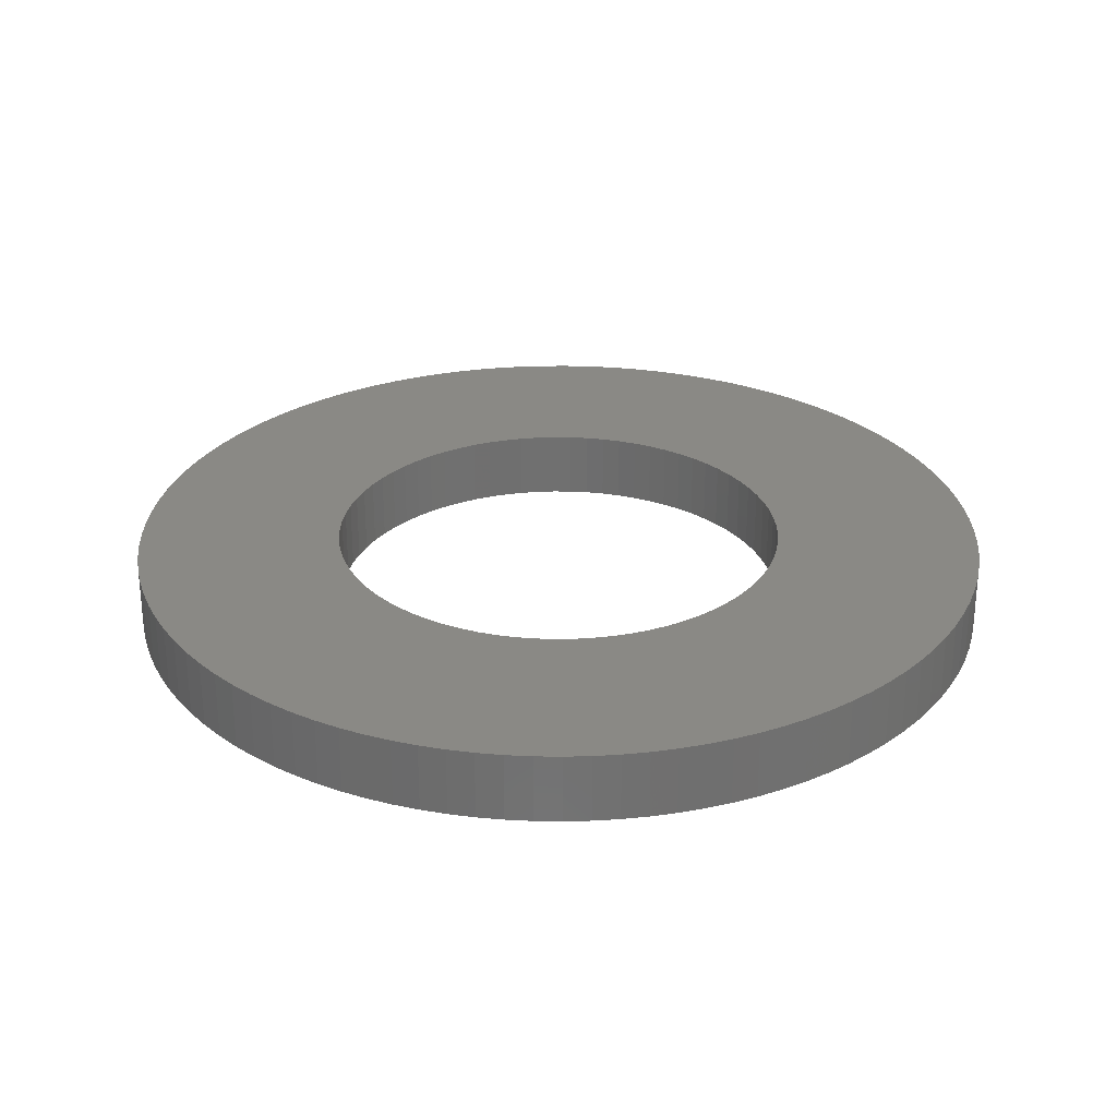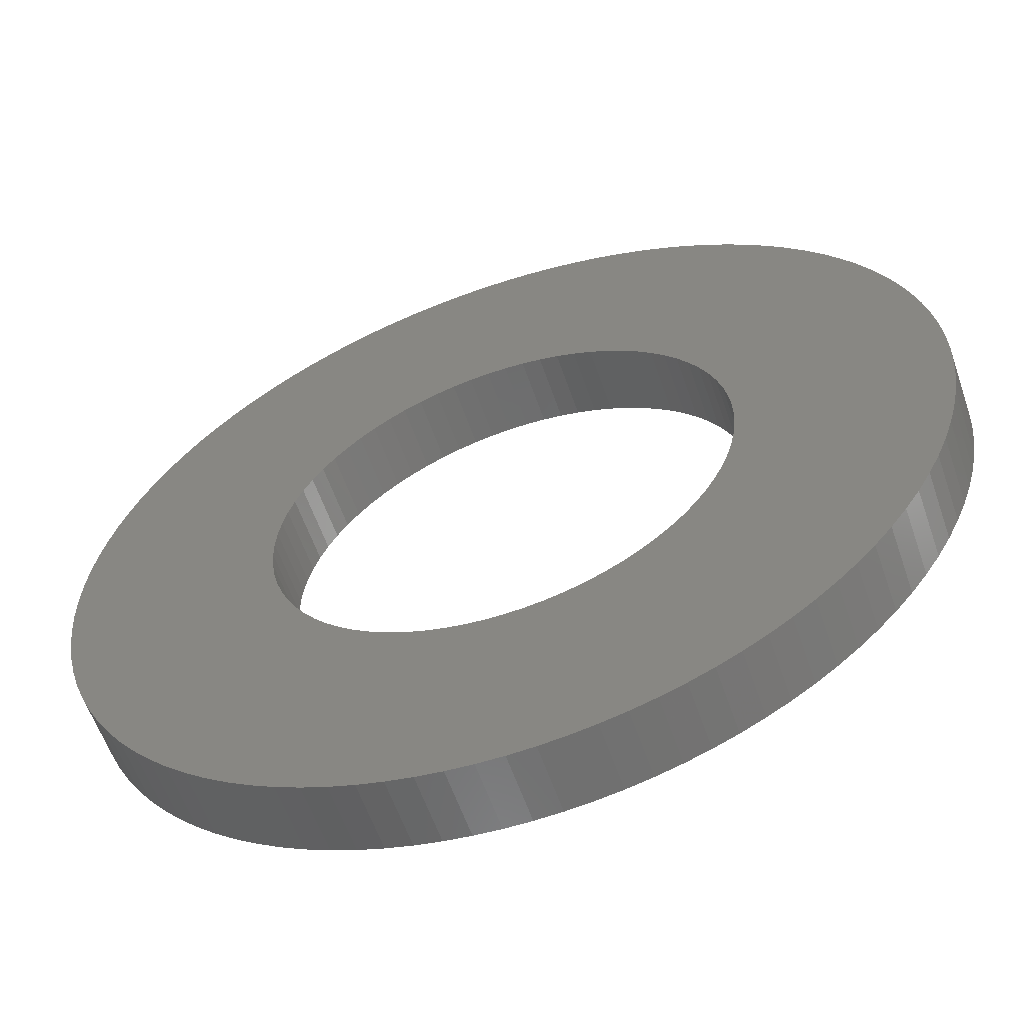
<metadata>
{"format":"stl","ext":"stl","renderer":"f3d","projection":"perspective","resolution":1024,"background":"white","views":[{"elev":28.0,"azim":-56.2,"up":"+Y"},{"elev":-59.2,"azim":-161.0,"up":"+Z"}]}
</metadata>
<code>
# stl→obj: 364 verts, 728 faces
v -0.5327 0.16 0.04357
v -0.5327 0 0.04357
v -0.5345 0.16 0
v -0.5345 0 0
v -0.5327 0.16 -0.04357
v -0.5327 0 -0.04357
v -0.5274 0 -0.08684
v -0.5274 0.16 0.08684
v -0.5274 0 0.08684
v -0.5186 0.16 0.1295
v -0.5186 0 0.1295
v -0.5063 0.16 0.1714
v -0.5063 0 0.1714
v -0.4906 0.16 0.2121
v -0.4906 0 0.2121
v -0.4717 0.16 0.2514
v -0.4717 0 0.2514
v -0.4496 0.16 0.289
v -0.4496 0 0.289
v -0.4246 0.16 0.3247
v -0.4246 0 0.3247
v -0.3967 0.16 0.3582
v -0.3967 0 0.3582
v -0.3662 0.16 0.3893
v -0.3662 0 0.3893
v -0.3333 0.16 0.4179
v -0.3333 0 0.4179
v -0.2981 0.16 0.4437
v -0.2981 0 0.4437
v -0.2609 0.16 0.4665
v -0.2609 0 0.4665
v -0.222 0.16 0.4862
v -0.222 0 0.4862
v -0.1817 0.16 0.5027
v -0.1817 0 0.5027
v -0.1401 0.16 0.5158
v -0.1401 0 0.5158
v -0.09758 0.16 0.5255
v -0.09758 0 0.5255
v -0.05442 0.16 0.5317
v -0.05442 0 0.5317
v -0.0109 0.16 0.5344
v -0.0109 0 0.5344
v 0.03269 0.16 0.5335
v 0.03269 0 0.5335
v 0.07607 0.16 0.5291
v 0.07607 0 0.5291
v 0.1189 0.16 0.5211
v 0.1189 0 0.5211
v 0.161 0.16 0.5097
v 0.161 0 0.5097
v 0.202 0.16 0.4949
v 0.202 0 0.4949
v 0.2417 0.16 0.4767
v 0.2417 0 0.4767
v 0.2797 0.16 0.4555
v 0.2797 0 0.4555
v 0.3159 0.16 0.4311
v 0.3159 0 0.4311
v 0.35 0.16 0.4039
v 0.35 0 0.4039
v 0.3818 0.16 0.3741
v 0.3818 0 0.3741
v 0.411 0.16 0.3417
v 0.411 0 0.3417
v 0.4375 0.16 0.3071
v 0.4375 0 0.3071
v 0.4611 0.16 0.2704
v 0.4611 0 0.2704
v 0.4816 0.16 0.2319
v 0.4816 0 0.2319
v 0.4989 0.16 0.1919
v 0.4989 0 0.1919
v 0.5128 0.16 0.1506
v 0.5128 0 0.1506
v 0.5234 0.16 0.1083
v 0.5234 0 0.1083
v 0.5305 0.16 0.06526
v 0.5305 0 0.06526
v 0.5341 0.16 0.0218
v 0.5341 0 0.0218
v 0.5341 0.16 -0.0218
v 0.5341 0 -0.0218
v 0.5305 0.16 -0.06526
v 0.5305 0 -0.06526
v 0.5234 0.16 -0.1083
v 0.5234 0 -0.1083
v 0.5128 0.16 -0.1506
v 0.5128 0 -0.1506
v 0.4989 0.16 -0.1919
v 0.4989 0 -0.1919
v 0.4816 0.16 -0.2319
v 0.4816 0 -0.2319
v 0.4611 0.16 -0.2704
v 0.4611 0 -0.2704
v 0.4375 0.16 -0.3071
v 0.4375 0 -0.3071
v 0.411 0.16 -0.3417
v 0.411 0 -0.3417
v 0.3818 0.16 -0.3741
v 0.3818 0 -0.3741
v 0.35 0.16 -0.4039
v 0.35 0 -0.4039
v 0.3159 0.16 -0.4311
v 0.3159 0 -0.4311
v 0.2797 0.16 -0.4555
v 0.2797 0 -0.4555
v 0.2417 0.16 -0.4767
v 0.2417 0 -0.4767
v 0.202 0.16 -0.4949
v 0.202 0 -0.4949
v 0.161 0.16 -0.5097
v 0.161 0 -0.5097
v 0.1189 0.16 -0.5211
v 0.1189 0 -0.5211
v 0.07607 0.16 -0.5291
v 0.07607 0 -0.5291
v 0.03269 0.16 -0.5335
v 0.03269 0 -0.5335
v -0.0109 0.16 -0.5344
v -0.0109 0 -0.5344
v -0.05442 0.16 -0.5317
v -0.05442 0 -0.5317
v -0.09758 0.16 -0.5255
v -0.09758 0 -0.5255
v -0.1401 0.16 -0.5158
v -0.1401 0 -0.5158
v -0.1817 0.16 -0.5027
v -0.1817 0 -0.5027
v -0.222 0.16 -0.4862
v -0.222 0 -0.4862
v -0.2609 0.16 -0.4665
v -0.2609 0 -0.4665
v -0.2981 0.16 -0.4437
v -0.2981 0 -0.4437
v -0.3333 0.16 -0.4179
v -0.3333 0 -0.4179
v -0.3662 0.16 -0.3893
v -0.3662 0 -0.3893
v -0.3967 0.16 -0.3582
v -0.3967 0 -0.3582
v -0.4246 0.16 -0.3247
v -0.4246 0 -0.3247
v -0.4496 0.16 -0.289
v -0.4496 0 -0.289
v -0.4717 0.16 -0.2514
v -0.4717 0 -0.2514
v -0.4906 0.16 -0.2121
v -0.4906 0 -0.2121
v -0.5063 0.16 -0.1714
v -0.5063 0 -0.1714
v -0.5186 0.16 -0.1295
v -0.5186 0 -0.1295
v -0.5274 0.16 -0.08684
v -1.013 0.16 -0.0607
v -1.013 0 -0.0607
v -1.015 0.16 0
v -1.015 0 0
v -1.013 0.16 0.0607
v -1.013 0 0.0607
v -1.008 0.16 0.1212
v -1.008 0 0.1212
v -0.9987 0.16 0.1812
v -0.9987 0 0.1812
v -0.9861 0.16 0.2406
v -0.9861 0 0.2406
v -0.9699 0.16 0.2992
v -0.9699 0 0.2992
v -0.9503 0.16 0.3566
v -0.9503 0 0.3566
v -0.9272 0.16 0.4128
v -0.9272 0 0.4128
v -0.9009 0.16 0.4676
v -0.9009 0 0.4676
v -0.8713 0.16 0.5206
v -0.8713 0 0.5206
v -0.8386 0.16 0.5718
v -0.8386 0 0.5718
v -0.8029 0.16 0.6209
v -0.8029 0 0.6209
v -0.7644 0.16 0.6678
v -0.7644 0 0.6678
v -0.7231 0.16 0.7123
v -0.7231 0 0.7123
v -0.6792 0.16 0.7543
v -0.6792 0 0.7543
v -0.6328 0.16 0.7936
v -0.6328 0 0.7936
v -0.5843 0.16 0.83
v -0.5843 0 0.83
v -0.5336 0.16 0.8634
v -0.5336 0 0.8634
v -0.481 0.16 0.8938
v -0.481 0 0.8938
v -0.4267 0.16 0.921
v -0.4267 0 0.921
v -0.3708 0.16 0.9448
v -0.3708 0 0.9448
v -0.3137 0.16 0.9653
v -0.3137 0 0.9653
v -0.2554 0.16 0.9824
v -0.2554 0 0.9824
v -0.1962 0.16 0.9959
v -0.1962 0 0.9959
v -0.1362 0.16 1.006
v -0.1362 0 1.006
v -0.07585 0.16 1.012
v -0.07585 0 1.012
v -0.01518 0.16 1.015
v -0.01518 0 1.015
v 0.04554 0.16 1.014
v 0.04554 0 1.014
v 0.1061 0.16 1.009
v 0.1061 0 1.009
v 0.1663 0.16 1.001
v 0.1663 0 1.001
v 0.2259 0.16 0.9896
v 0.2259 0 0.9896
v 0.2846 0.16 0.9743
v 0.2846 0 0.9743
v 0.3424 0.16 0.9555
v 0.3424 0 0.9555
v 0.3989 0.16 0.9333
v 0.3989 0 0.9333
v 0.454 0.16 0.9078
v 0.454 0 0.9078
v 0.5075 0.16 0.879
v 0.5075 0 0.879
v 0.5592 0.16 0.8471
v 0.5592 0 0.8471
v 0.6088 0.16 0.8121
v 0.6088 0 0.8121
v 0.6563 0.16 0.7743
v 0.6563 0 0.7743
v 0.7014 0.16 0.7336
v 0.7014 0 0.7336
v 0.744 0.16 0.6904
v 0.744 0 0.6904
v 0.784 0.16 0.6446
v 0.784 0 0.6446
v 0.8212 0.16 0.5966
v 0.8212 0 0.5966
v 0.8554 0.16 0.5464
v 0.8554 0 0.5464
v 0.8865 0.16 0.4943
v 0.8865 0 0.4943
v 0.9145 0.16 0.4404
v 0.9145 0 0.4404
v 0.9392 0.16 0.3849
v 0.9392 0 0.3849
v 0.9605 0.16 0.3281
v 0.9605 0 0.3281
v 0.9784 0.16 0.27
v 0.9784 0 0.27
v 0.9928 0.16 0.211
v 0.9928 0 0.211
v 1.004 0.16 0.1513
v 1.004 0 0.1513
v 1.011 0.16 0.09098
v 1.011 0 0.09098
v 1.015 0.16 0.03036
v 1.015 0 0.03036
v 1.015 0.16 -0.03036
v 1.015 0 -0.03036
v 1.011 0.16 -0.09098
v 1.011 0 -0.09098
v 1.004 0.16 -0.1513
v 1.004 0 -0.1513
v 0.9928 0.16 -0.211
v 0.9928 0 -0.211
v 0.9784 0.16 -0.27
v 0.9784 0 -0.27
v 0.9605 0.16 -0.3281
v 0.9605 0 -0.3281
v 0.9392 0.16 -0.3849
v 0.9392 0 -0.3849
v 0.9145 0.16 -0.4404
v 0.9145 0 -0.4404
v 0.8865 0.16 -0.4943
v 0.8865 0 -0.4943
v 0.8554 0.16 -0.5464
v 0.8554 0 -0.5464
v 0.8212 0.16 -0.5966
v 0.8212 0 -0.5966
v 0.784 0.16 -0.6446
v 0.784 0 -0.6446
v 0.744 0.16 -0.6904
v 0.744 0 -0.6904
v 0.7014 0.16 -0.7336
v 0.7014 0 -0.7336
v 0.6563 0.16 -0.7743
v 0.6563 0 -0.7743
v 0.6088 0.16 -0.8121
v 0.6088 0 -0.8121
v 0.5592 0.16 -0.8471
v 0.5592 0 -0.8471
v 0.5075 0.16 -0.879
v 0.5075 0 -0.879
v 0.454 0.16 -0.9078
v 0.454 0 -0.9078
v 0.3989 0.16 -0.9333
v 0.3989 0 -0.9333
v 0.3424 0.16 -0.9555
v 0.3424 0 -0.9555
v 0.2846 0.16 -0.9743
v 0.2846 0 -0.9743
v 0.2259 0.16 -0.9896
v 0.2259 0 -0.9896
v 0.1663 0.16 -1.001
v 0.1663 0 -1.001
v 0.1061 0.16 -1.009
v 0.1061 0 -1.009
v 0.04554 0.16 -1.014
v 0.04554 0 -1.014
v -0.01518 0.16 -1.015
v -0.01518 0 -1.015
v -0.07585 0.16 -1.012
v -0.07585 0 -1.012
v -0.1362 0.16 -1.006
v -0.1362 0 -1.006
v -0.1962 0.16 -0.9959
v -0.1962 0 -0.9959
v -0.2554 0.16 -0.9824
v -0.2554 0 -0.9824
v -0.3137 0.16 -0.9653
v -0.3137 0 -0.9653
v -0.3708 0.16 -0.9448
v -0.3708 0 -0.9448
v -0.4267 0.16 -0.921
v -0.4267 0 -0.921
v -0.481 0.16 -0.8938
v -0.481 0 -0.8938
v -0.5336 0.16 -0.8634
v -0.5336 0 -0.8634
v -0.5843 0.16 -0.83
v -0.5843 0 -0.83
v -0.6328 0.16 -0.7936
v -0.6328 0 -0.7936
v -0.6792 0.16 -0.7543
v -0.6792 0 -0.7543
v -0.7231 0.16 -0.7123
v -0.7231 0 -0.7123
v -0.7644 0.16 -0.6678
v -0.7644 0 -0.6678
v -0.8029 0.16 -0.6209
v -0.8029 0 -0.6209
v -0.8386 0.16 -0.5718
v -0.8386 0 -0.5718
v -0.8713 0.16 -0.5206
v -0.8713 0 -0.5206
v -0.9009 0.16 -0.4676
v -0.9009 0 -0.4676
v -0.9272 0.16 -0.4128
v -0.9272 0 -0.4128
v -0.9503 0.16 -0.3566
v -0.9503 0 -0.3566
v -0.9699 0.16 -0.2992
v -0.9699 0 -0.2992
v -0.9861 0.16 -0.2406
v -0.9861 0 -0.2406
v -0.9987 0.16 -0.1812
v -0.9987 0 -0.1812
v -1.008 0.16 -0.1212
v -1.008 0 -0.1212
f 1 2 3
f 3 2 4
f 3 4 5
f 5 4 6
f 5 6 7
f 1 8 2
f 2 8 9
f 9 8 10
f 9 10 11
f 11 10 12
f 11 12 13
f 13 12 14
f 13 14 15
f 15 14 16
f 15 16 17
f 17 16 18
f 17 18 19
f 19 18 20
f 19 20 21
f 21 20 22
f 21 22 23
f 23 22 24
f 23 24 25
f 25 24 26
f 25 26 27
f 27 26 28
f 27 28 29
f 29 28 30
f 29 30 31
f 31 30 32
f 31 32 33
f 33 32 34
f 33 34 35
f 35 34 36
f 35 36 37
f 37 36 38
f 37 38 39
f 39 38 40
f 39 40 41
f 41 40 42
f 41 42 43
f 43 42 44
f 43 44 45
f 45 44 46
f 45 46 47
f 47 46 48
f 47 48 49
f 49 48 50
f 49 50 51
f 51 50 52
f 51 52 53
f 53 52 54
f 53 54 55
f 55 54 56
f 55 56 57
f 57 56 58
f 57 58 59
f 59 58 60
f 59 60 61
f 61 60 62
f 61 62 63
f 63 62 64
f 63 64 65
f 65 64 66
f 65 66 67
f 67 66 68
f 67 68 69
f 69 68 70
f 69 70 71
f 71 70 72
f 71 72 73
f 73 72 74
f 73 74 75
f 75 74 76
f 75 76 77
f 77 76 78
f 77 78 79
f 79 78 80
f 79 80 81
f 81 80 82
f 81 82 83
f 83 82 84
f 83 84 85
f 85 84 86
f 85 86 87
f 87 86 88
f 87 88 89
f 89 88 90
f 89 90 91
f 91 90 92
f 91 92 93
f 93 92 94
f 93 94 95
f 95 94 96
f 95 96 97
f 97 96 98
f 97 98 99
f 99 98 100
f 99 100 101
f 101 100 102
f 101 102 103
f 103 102 104
f 103 104 105
f 105 104 106
f 105 106 107
f 107 106 108
f 107 108 109
f 109 108 110
f 109 110 111
f 111 110 112
f 111 112 113
f 113 112 114
f 113 114 115
f 115 114 116
f 115 116 117
f 117 116 118
f 117 118 119
f 119 118 120
f 119 120 121
f 121 120 122
f 121 122 123
f 123 122 124
f 123 124 125
f 125 124 126
f 125 126 127
f 127 126 128
f 127 128 129
f 129 128 130
f 129 130 131
f 131 130 132
f 131 132 133
f 133 132 134
f 133 134 135
f 135 134 136
f 135 136 137
f 137 136 138
f 137 138 139
f 139 138 140
f 139 140 141
f 141 140 142
f 141 142 143
f 143 142 144
f 143 144 145
f 145 144 146
f 145 146 147
f 147 146 148
f 147 148 149
f 149 148 150
f 149 150 151
f 151 150 152
f 151 152 153
f 153 152 154
f 153 154 7
f 7 154 5
f 155 156 157
f 157 156 158
f 157 158 159
f 159 158 160
f 159 160 161
f 161 160 162
f 161 162 163
f 163 162 164
f 163 164 165
f 165 164 166
f 165 166 167
f 167 166 168
f 167 168 169
f 169 168 170
f 169 170 171
f 171 170 172
f 171 172 173
f 173 172 174
f 173 174 175
f 175 174 176
f 175 176 177
f 177 176 178
f 177 178 179
f 179 178 180
f 179 180 181
f 181 180 182
f 181 182 183
f 183 182 184
f 183 184 185
f 185 184 186
f 185 186 187
f 187 186 188
f 187 188 189
f 189 188 190
f 189 190 191
f 191 190 192
f 191 192 193
f 193 192 194
f 193 194 195
f 195 194 196
f 195 196 197
f 197 196 198
f 197 198 199
f 199 198 200
f 199 200 201
f 201 200 202
f 201 202 203
f 203 202 204
f 203 204 205
f 205 204 206
f 205 206 207
f 207 206 208
f 207 208 209
f 209 208 210
f 209 210 211
f 211 210 212
f 211 212 213
f 213 212 214
f 213 214 215
f 215 214 216
f 215 216 217
f 217 216 218
f 217 218 219
f 219 218 220
f 219 220 221
f 221 220 222
f 221 222 223
f 223 222 224
f 223 224 225
f 225 224 226
f 225 226 227
f 227 226 228
f 227 228 229
f 229 228 230
f 229 230 231
f 231 230 232
f 231 232 233
f 233 232 234
f 233 234 235
f 235 234 236
f 235 236 237
f 237 236 238
f 237 238 239
f 239 238 240
f 239 240 241
f 241 240 242
f 241 242 243
f 243 242 244
f 243 244 245
f 245 244 246
f 245 246 247
f 247 246 248
f 247 248 249
f 249 248 250
f 249 250 251
f 251 250 252
f 251 252 253
f 253 252 254
f 253 254 255
f 255 254 256
f 255 256 257
f 257 256 258
f 257 258 259
f 259 258 260
f 259 260 261
f 261 260 262
f 261 262 263
f 263 262 264
f 263 264 265
f 265 264 266
f 265 266 267
f 267 266 268
f 267 268 269
f 269 268 270
f 269 270 271
f 271 270 272
f 271 272 273
f 273 272 274
f 273 274 275
f 275 274 276
f 275 276 277
f 277 276 278
f 277 278 279
f 279 278 280
f 279 280 281
f 281 280 282
f 281 282 283
f 283 282 284
f 283 284 285
f 285 284 286
f 285 286 287
f 287 286 288
f 287 288 289
f 289 288 290
f 289 290 291
f 291 290 292
f 291 292 293
f 293 292 294
f 293 294 295
f 295 294 296
f 295 296 297
f 297 296 298
f 297 298 299
f 299 298 300
f 299 300 301
f 301 300 302
f 301 302 303
f 303 302 304
f 303 304 305
f 305 304 306
f 305 306 307
f 307 306 308
f 307 308 309
f 309 308 310
f 309 310 311
f 311 310 312
f 311 312 313
f 313 312 314
f 313 314 315
f 315 314 316
f 315 316 317
f 317 316 318
f 317 318 319
f 319 318 320
f 319 320 321
f 321 320 322
f 321 322 323
f 323 322 324
f 323 324 325
f 325 324 326
f 325 326 327
f 327 326 328
f 327 328 329
f 329 328 330
f 329 330 331
f 331 330 332
f 331 332 333
f 333 332 334
f 333 334 335
f 335 334 336
f 335 336 337
f 337 336 338
f 337 338 339
f 339 338 340
f 339 340 341
f 341 340 342
f 341 342 343
f 343 342 344
f 343 344 345
f 345 344 346
f 345 346 347
f 347 346 348
f 347 348 349
f 349 348 350
f 349 350 351
f 351 350 352
f 351 352 353
f 353 352 354
f 353 354 355
f 355 354 356
f 355 356 357
f 357 356 358
f 357 358 359
f 359 358 360
f 359 360 361
f 361 360 362
f 361 362 363
f 363 362 364
f 363 364 155
f 155 364 156
f 5 155 3
f 3 155 157
f 3 157 159
f 155 5 363
f 363 5 154
f 363 154 361
f 361 154 152
f 361 152 359
f 359 152 357
f 357 152 150
f 357 150 355
f 355 150 148
f 355 148 353
f 353 148 146
f 353 146 351
f 351 146 349
f 349 146 144
f 349 144 347
f 347 144 142
f 347 142 345
f 345 142 343
f 343 142 140
f 343 140 341
f 341 140 138
f 341 138 339
f 339 138 136
f 339 136 337
f 337 136 335
f 335 136 134
f 335 134 333
f 333 134 132
f 333 132 331
f 331 132 130
f 331 130 329
f 329 130 327
f 327 130 128
f 327 128 325
f 325 128 126
f 325 126 323
f 323 126 124
f 323 124 321
f 321 124 319
f 319 124 122
f 319 122 317
f 317 122 120
f 317 120 315
f 315 120 313
f 313 120 118
f 313 118 311
f 311 118 116
f 311 116 309
f 309 116 114
f 309 114 307
f 307 114 305
f 305 114 112
f 305 112 303
f 303 112 110
f 303 110 301
f 301 110 108
f 301 108 299
f 299 108 297
f 297 108 106
f 297 106 295
f 295 106 104
f 295 104 293
f 293 104 291
f 291 104 102
f 291 102 289
f 289 102 100
f 289 100 287
f 287 100 98
f 287 98 285
f 285 98 283
f 283 98 96
f 283 96 281
f 281 96 94
f 281 94 279
f 279 94 92
f 279 92 277
f 277 92 275
f 275 92 90
f 275 90 273
f 273 90 88
f 273 88 271
f 271 88 86
f 271 86 269
f 269 86 267
f 267 86 84
f 267 84 265
f 265 84 82
f 265 82 263
f 263 82 261
f 261 82 80
f 261 80 259
f 259 80 78
f 259 78 257
f 257 78 76
f 257 76 255
f 255 76 253
f 253 76 74
f 253 74 251
f 251 74 72
f 251 72 249
f 249 72 70
f 249 70 247
f 247 70 245
f 245 70 68
f 245 68 243
f 243 68 66
f 243 66 241
f 241 66 64
f 241 64 239
f 239 64 237
f 237 64 62
f 237 62 60
f 60 58 237
f 237 58 56
f 237 56 54
f 54 52 237
f 237 52 50
f 237 50 48
f 46 215 48
f 48 215 217
f 48 217 219
f 215 46 213
f 213 46 44
f 213 44 211
f 211 44 42
f 211 42 209
f 209 42 207
f 207 42 40
f 207 40 205
f 205 40 38
f 205 38 203
f 203 38 201
f 201 38 36
f 201 36 199
f 199 36 34
f 199 34 197
f 197 34 32
f 197 32 195
f 195 32 193
f 193 32 30
f 193 30 191
f 191 30 28
f 191 28 189
f 189 28 26
f 189 26 187
f 187 26 185
f 185 26 24
f 185 24 183
f 183 24 22
f 183 22 181
f 181 22 20
f 181 20 179
f 179 20 177
f 177 20 18
f 177 18 175
f 175 18 16
f 175 16 173
f 173 16 171
f 171 16 14
f 171 14 169
f 169 14 12
f 169 12 167
f 167 12 10
f 167 10 165
f 165 10 163
f 163 10 8
f 163 8 161
f 161 8 1
f 161 1 159
f 159 1 3
f 219 221 48
f 48 221 223
f 48 223 225
f 225 227 48
f 48 227 229
f 48 229 231
f 231 233 48
f 48 233 235
f 48 235 237
f 2 160 4
f 4 160 158
f 4 158 156
f 160 2 162
f 162 2 9
f 162 9 164
f 164 9 11
f 164 11 166
f 166 11 168
f 168 11 13
f 168 13 170
f 170 13 15
f 170 15 172
f 172 15 17
f 172 17 174
f 174 17 176
f 176 17 19
f 176 19 178
f 178 19 21
f 178 21 180
f 180 21 182
f 182 21 23
f 182 23 184
f 184 23 25
f 184 25 186
f 186 25 27
f 186 27 188
f 188 27 190
f 190 27 29
f 190 29 192
f 192 29 31
f 192 31 194
f 194 31 33
f 194 33 196
f 196 33 198
f 198 33 35
f 198 35 200
f 200 35 37
f 200 37 202
f 202 37 39
f 202 39 204
f 204 39 206
f 206 39 41
f 206 41 208
f 208 41 43
f 208 43 210
f 210 43 212
f 212 43 45
f 212 45 214
f 214 45 47
f 214 47 216
f 216 47 49
f 216 49 218
f 218 49 220
f 220 49 222
f 222 49 224
f 224 49 226
f 226 49 228
f 228 49 230
f 230 49 232
f 232 49 234
f 234 49 236
f 236 49 238
f 238 49 51
f 238 51 53
f 53 55 238
f 238 55 57
f 238 57 59
f 59 61 238
f 238 61 63
f 238 63 65
f 67 242 65
f 65 242 240
f 65 240 238
f 242 67 244
f 244 67 69
f 244 69 246
f 246 69 71
f 246 71 248
f 248 71 250
f 250 71 73
f 250 73 252
f 252 73 75
f 252 75 254
f 254 75 77
f 254 77 256
f 256 77 258
f 258 77 79
f 258 79 260
f 260 79 81
f 260 81 262
f 262 81 83
f 262 83 264
f 264 83 266
f 266 83 85
f 266 85 268
f 268 85 87
f 268 87 270
f 270 87 272
f 272 87 89
f 272 89 274
f 274 89 91
f 274 91 276
f 276 91 93
f 276 93 278
f 278 93 280
f 280 93 95
f 280 95 282
f 282 95 97
f 282 97 284
f 284 97 99
f 284 99 286
f 286 99 288
f 288 99 101
f 288 101 290
f 290 101 103
f 290 103 292
f 292 103 105
f 292 105 294
f 294 105 296
f 296 105 107
f 296 107 298
f 298 107 109
f 298 109 300
f 300 109 302
f 302 109 111
f 302 111 304
f 304 111 113
f 304 113 306
f 306 113 115
f 306 115 308
f 308 115 310
f 310 115 117
f 310 117 312
f 312 117 119
f 312 119 314
f 314 119 121
f 314 121 316
f 316 121 318
f 318 121 123
f 318 123 320
f 320 123 125
f 320 125 322
f 322 125 324
f 324 125 127
f 324 127 326
f 326 127 129
f 326 129 328
f 328 129 131
f 328 131 330
f 330 131 332
f 332 131 133
f 332 133 334
f 334 133 135
f 334 135 336
f 336 135 137
f 336 137 338
f 338 137 340
f 340 137 139
f 340 139 342
f 342 139 141
f 342 141 344
f 344 141 143
f 344 143 346
f 346 143 348
f 348 143 145
f 348 145 350
f 350 145 147
f 350 147 352
f 352 147 354
f 354 147 149
f 354 149 356
f 356 149 151
f 356 151 358
f 358 151 153
f 358 153 360
f 360 153 362
f 362 153 7
f 362 7 364
f 364 7 6
f 364 6 156
f 156 6 4

</code>
